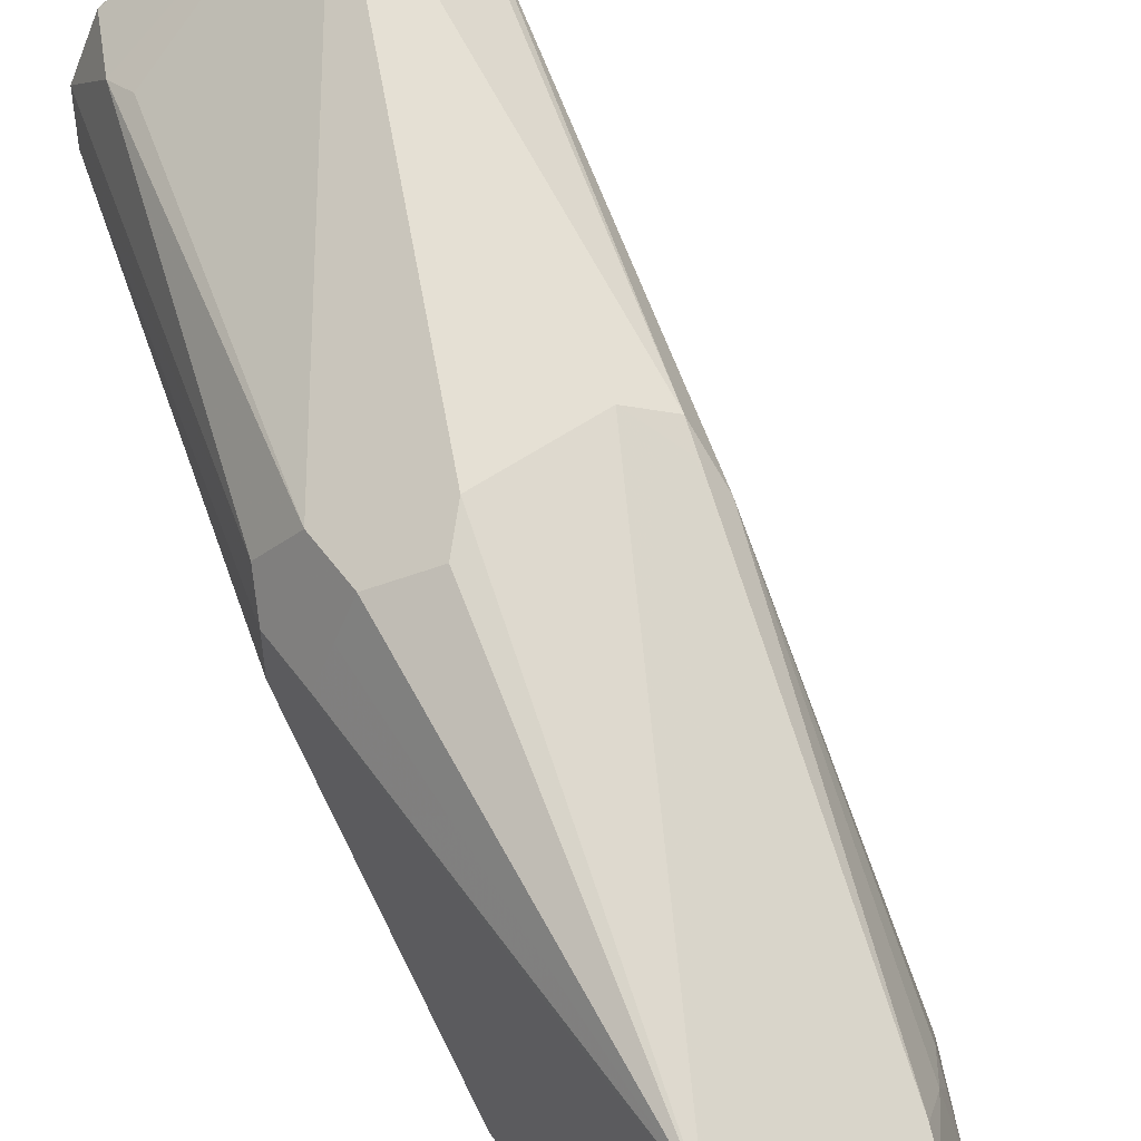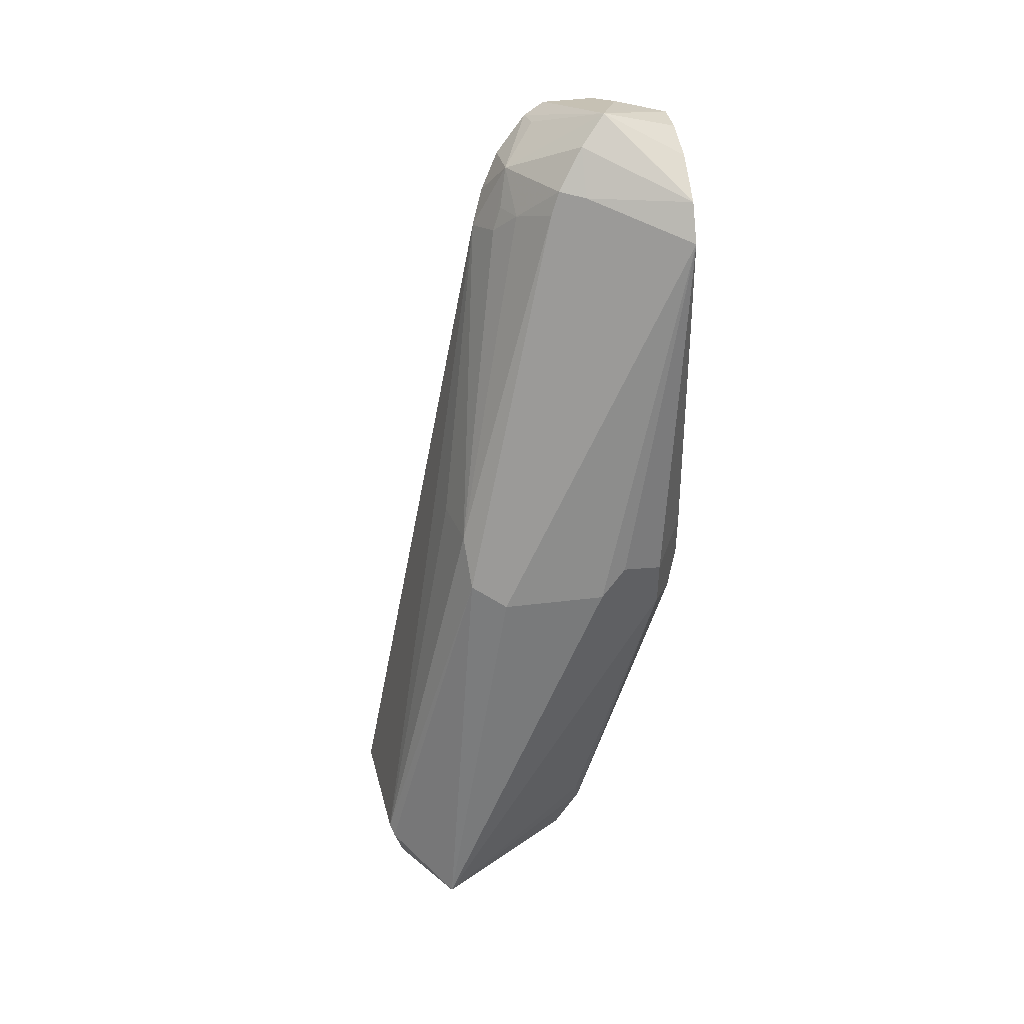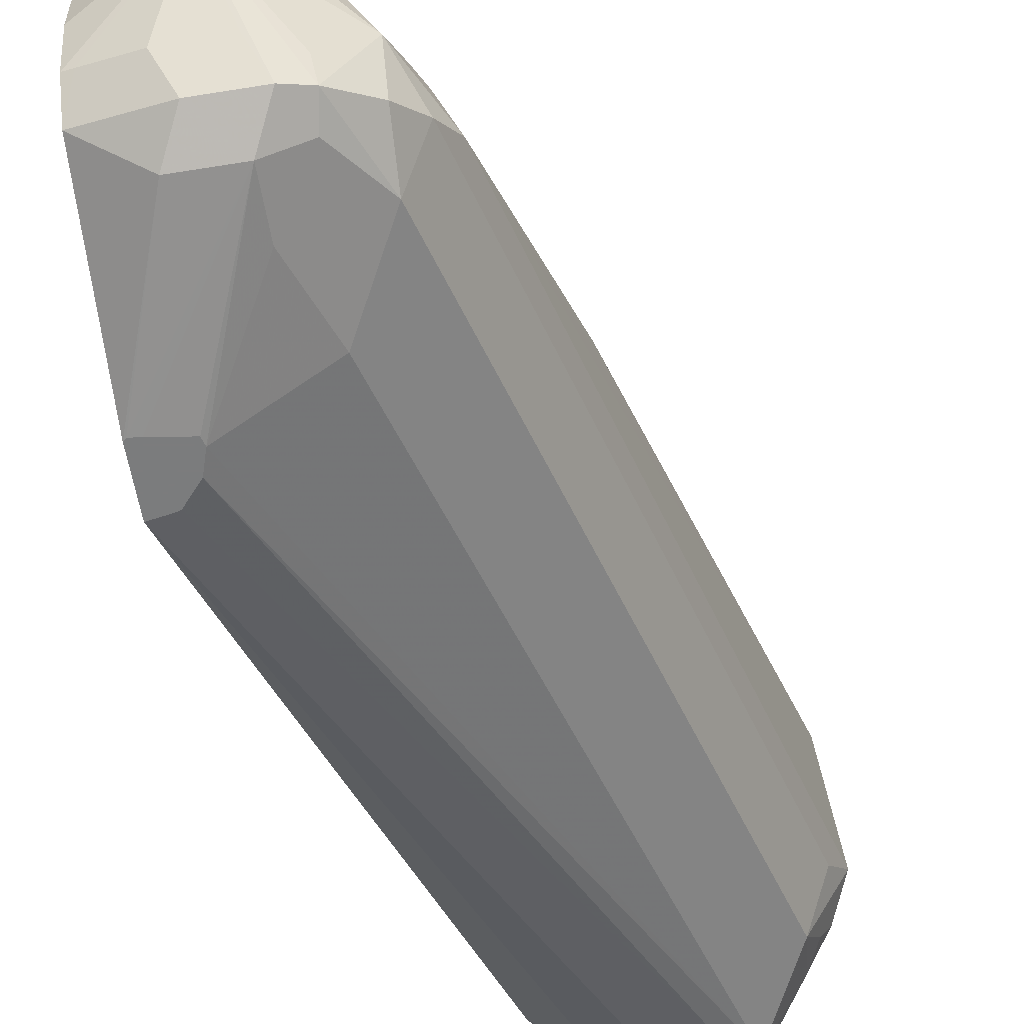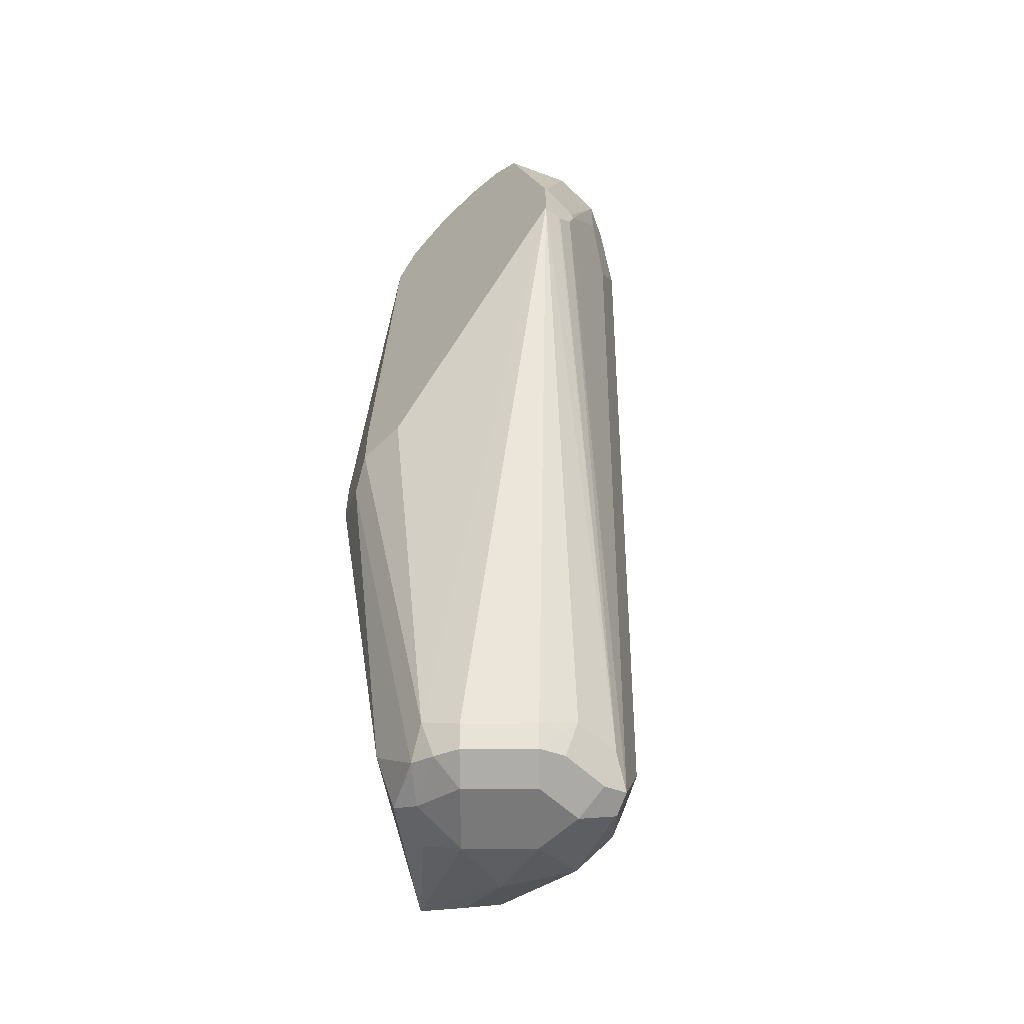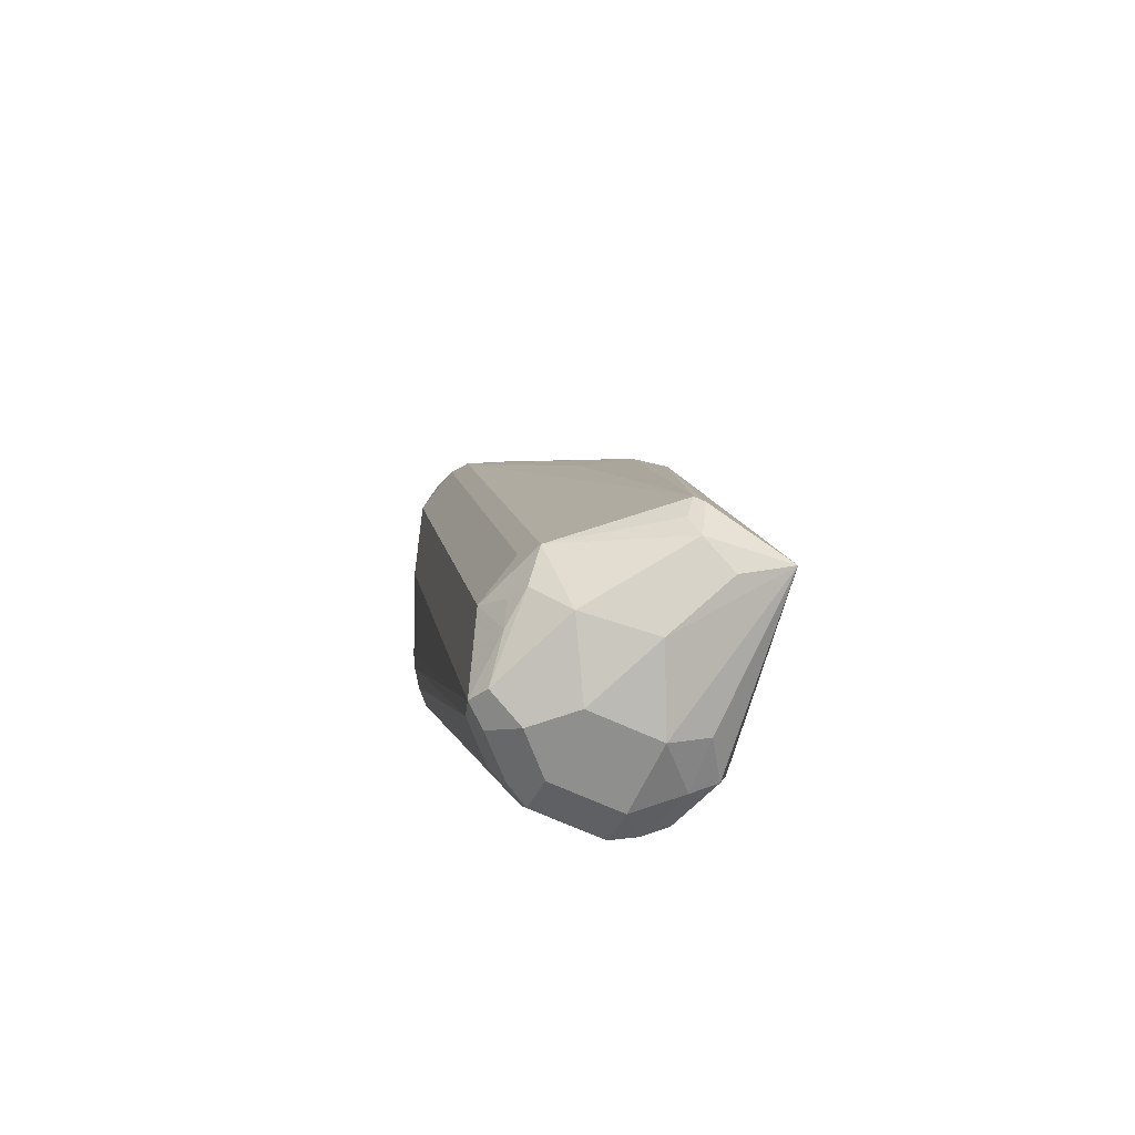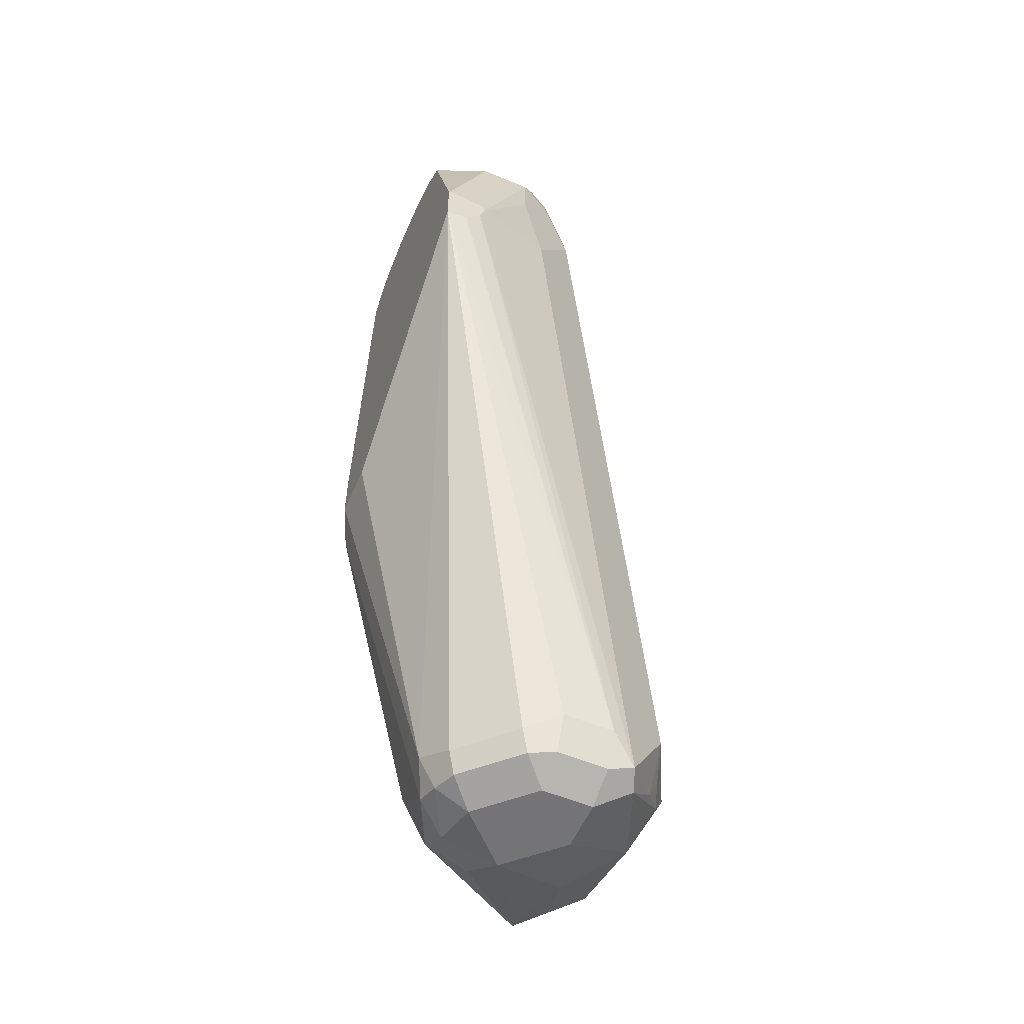
<metadata>
{"format":"obj","ext":"obj","renderer":"f3d","projection":"perspective","resolution":1024,"background":"white","views":[{"elev":55.4,"azim":-35.8,"up":"+Y"},{"elev":45.7,"azim":172.2,"up":"+Z"},{"elev":-58.7,"azim":9.5,"up":"+Y"},{"elev":-57.8,"azim":-44.8,"up":"+Z"},{"elev":-65.3,"azim":109.8,"up":"+Z"},{"elev":-56.3,"azim":-23.6,"up":"+Z"}]}
</metadata>
<code>
v 0.5396 -0.07775 -0.2469
v 0.4756 -0.1098 -0.1098
v 0.5122 -0.1098 -0.1098
v 0.5244 -0.1159 -0.1037
v 0.561 -0.09757 -0.2317
v 0.5579 -0.1006 -0.2469
v 0.5458 -0.09453 -0.253
v 0.5396 -0.1189 -0.2652
v 0.5122 -0.1281 -0.2744
v 0.5061 -0.1159 -0.2683
v 0.4893 -0.1189 -0.2652
v 0.4802 -0.1189 -0.2469
v 0.4817 -0.1159 -0.2378
v 0.4512 -0.122 -0.128
v 0.4665 -0.1143 -0.1006
v 0.439 -0.1555 0.01833
v 0.5213 -0.1189 -0.09606
v 0.4878 -0.1707 0.02437
v 0.5259 -0.1281 -0.08919
v 0.5625 -0.1006 -0.2287
v 0.5549 -0.1403 -0.2622
v 0.561 -0.1037 -0.2378
v 0.5671 -0.1464 -0.2378
v 0.5305 -0.1464 -0.2744
v 0.4939 -0.1464 -0.2744
v 0.4916 -0.1281 -0.2698
v 0.4802 -0.1372 -0.2652
v 0.4436 -0.1372 -0.1372
v 0.4512 -0.122 -0.1098
v 0.439 -0.1555 -0.01825
v 0.439 -0.1646 0.02971
v 0.4756 -0.1707 0.03047
v 0.4451 -0.1342 -0.1098
v 0.4391 -0.1464 -0.1098
v 0.4848 -0.1738 0.032
v 0.4985 -0.1829 0.01598
v 0.5305 -0.1464 -0.09148
v 0.5061 -0.189 0.006095
v 0.5122 -0.2012 -7.62e-06
v 0.5427 -0.1707 -0.2683
v 0.5305 -0.1646 -0.2744
v 0.561 -0.1525 -0.25
v 0.5625 -0.1555 -0.2287
v 0.5549 -0.1707 -0.2378
v 0.5579 -0.1601 -0.2469
v 0.5076 -0.2104 0.009146
v 0.5122 -0.1646 -0.2744
v 0.5031 -0.1738 -0.2698
v 0.4848 -0.1555 -0.2698
v 0.4817 -0.1464 -0.2683
v 0.4756 -0.1464 -0.2561
v 0.4391 -0.1464 -0.128
v 0.439 -0.1573 -0.02563
v 0.439 -0.1647 0.02977
v 0.4665 -0.1921 0.05031
v 0.4756 -0.1829 0.04344
v 0.5 -0.2012 0.02437
v 0.5031 -0.1921 0.01369
v 0.5534 -0.1623 -0.2561
v 0.5396 -0.1784 -0.2652
v 0.5305 -0.1768 -0.2683
v 0.5 -0.2256 -7.62e-06
v 0.5008 -0.2195 0.01827
v 0.5122 -0.1768 -0.2683
v 0.5122 -0.1829 -0.2561
v 0.5 -0.1768 -0.2622
v 0.4817 -0.1586 -0.2622
v 0.4391 -0.1646 -0.128
v 0.439 -0.2447 -0.05223
v 0.439 -0.183 -0.04578
v 0.439 -0.1756 -0.04393
v 0.439 -0.1646 -0.03665
v 0.439 -0.183 0.03658
v 0.4391 -0.2012 0.03658
v 0.439 -0.2013 0.03654
v 0.439 -0.2158 0.03289
v 0.4421 -0.2165 0.03352
v 0.4573 -0.2195 0.03658
v 0.4756 -0.2195 0.03658
v 0.4817 -0.2317 0.03047
v 0.4893 -0.2287 0.02742
v 0.4878 -0.2195 0.03047
v 0.5305 -0.1829 -0.2561
v 0.4848 -0.2332 -0.02747
v 0.4549 -0.2447 -0.03739
v 0.4527 -0.2447 -0.04416
v 0.4878 -0.2317 0.01827
v 0.4878 -0.2317 -0.01832
v 0.4461 -0.2447 -0.05102
v 0.439 -0.2447 -0.03364
v 0.439 -0.2196 0.03041
v 0.439 -0.2268 0.02558
v 0.4634 -0.2317 0.03047
v 0.4756 -0.2378 0.01827
v 0.447 -0.2447 -0.05067
v 0.4756 -0.2378 -7.62e-06
v 0.4542 -0.2447 -0.03491
v 0.4399 -0.2447 -0.03287
v 0.4573 -0.2378 0.01827
v 0.4431 -0.2447 -0.03313
f 51 68 52
f 52 71 72
f 52 70 71
f 52 69 70
f 51 69 68
f 51 67 69
f 49 51 50
f 52 72 53
f 52 68 69
f 54 73 55
f 55 79 80
f 55 74 75
f 55 75 76
f 55 76 77
f 55 77 78
f 55 78 79
f 55 80 81
f 55 81 82
f 49 67 51
f 55 82 57
f 55 73 74
f 48 67 49
f 40 42 59
f 48 65 66
f 55 57 56
f 36 58 38
f 36 57 58
f 38 58 57
f 38 57 39
f 39 57 46
f 40 59 60
f 40 60 41
f 41 48 47
f 41 60 61
f 41 61 48
f 42 45 59
f 43 46 62
f 43 62 44
f 44 60 59
f 44 59 45
f 44 62 60
f 46 57 63
f 46 63 62
f 48 61 64
f 48 64 65
f 48 66 67
f 57 82 81
f 83 95 89
f 60 83 65
f 78 92 93
f 78 93 80
f 78 80 79
f 80 94 87
f 80 87 81
f 80 93 99
f 80 99 94
f 83 86 95
f 35 57 36
f 84 88 96
f 84 96 85
f 85 96 94
f 85 94 97
f 87 94 96
f 87 96 88
f 90 98 99
f 90 99 92
f 92 99 93
f 94 98 100
f 94 100 97
f 94 99 98
f 77 92 78
f 57 81 63
f 77 91 92
f 73 75 74
f 60 65 64
f 60 64 61
f 60 62 84
f 60 84 85
f 60 85 86
f 60 86 83
f 62 63 81
f 62 81 87
f 62 87 88
f 62 88 84
f 65 83 69
f 65 69 66
f 66 69 67
f 69 83 89
f 69 89 95
f 69 95 86
f 69 86 85
f 69 85 97
f 69 97 100
f 69 100 98
f 69 98 90
f 76 91 77
f 32 56 35
f 35 56 57
f 31 55 56
f 6 22 23
f 6 23 21
f 7 21 8
f 8 21 24
f 8 24 9
f 9 24 41
f 9 41 47
f 9 47 25
f 9 25 26
f 9 26 10
f 10 26 11
f 11 26 27
f 11 27 12
f 12 27 28
f 12 28 14
f 12 14 13
f 14 28 29
f 14 29 15
f 15 29 16
f 16 30 53
f 16 53 72
f 6 20 22
f 16 72 71
f 6 21 7
f 4 20 5
f 1 2 3
f 1 3 4
f 1 4 5
f 1 5 6
f 1 6 7
f 1 7 8
f 1 8 9
f 1 9 10
f 1 10 11
f 1 11 12
f 1 12 13
f 31 56 32
f 1 14 15
f 1 15 2
f 2 15 16
f 2 16 3
f 3 16 17
f 3 17 4
f 4 17 18
f 4 18 19
f 4 19 20
f 5 20 6
f 16 71 70
f 1 13 14
f 16 69 90
f 21 41 24
f 21 23 42
f 21 42 40
f 23 43 44
f 23 44 45
f 23 45 42
f 23 39 46
f 23 46 43
f 25 47 48
f 25 48 49
f 25 49 50
f 25 50 26
f 26 50 27
f 27 50 51
f 27 51 28
f 28 34 33
f 28 33 29
f 28 51 52
f 30 52 53
f 31 54 55
f 16 70 69
f 21 40 41
f 20 39 23
f 28 52 34
f 20 23 22
f 16 90 92
f 20 37 39
f 16 92 91
f 16 91 76
f 16 75 73
f 16 73 54
f 16 54 31
f 16 31 32
f 16 32 18
f 16 18 17
f 16 76 75
f 16 33 34
f 16 29 33
f 19 36 38
f 19 39 37
f 18 36 19
f 19 37 20
f 18 32 35
f 16 52 30
f 16 34 52
f 18 35 36
f 19 38 39

</code>
